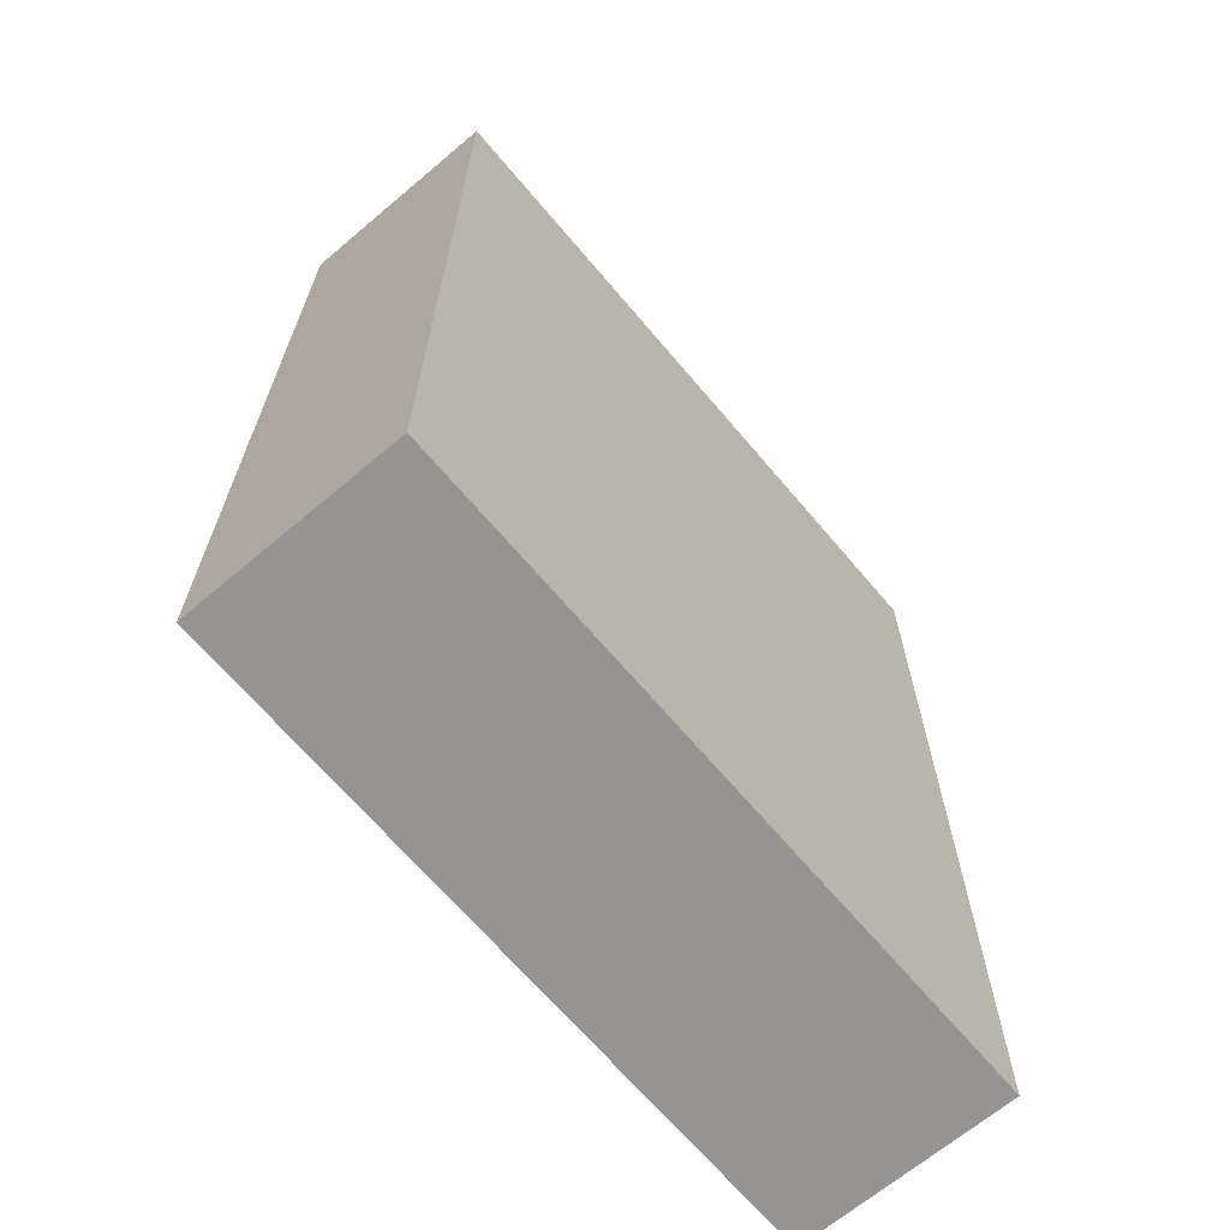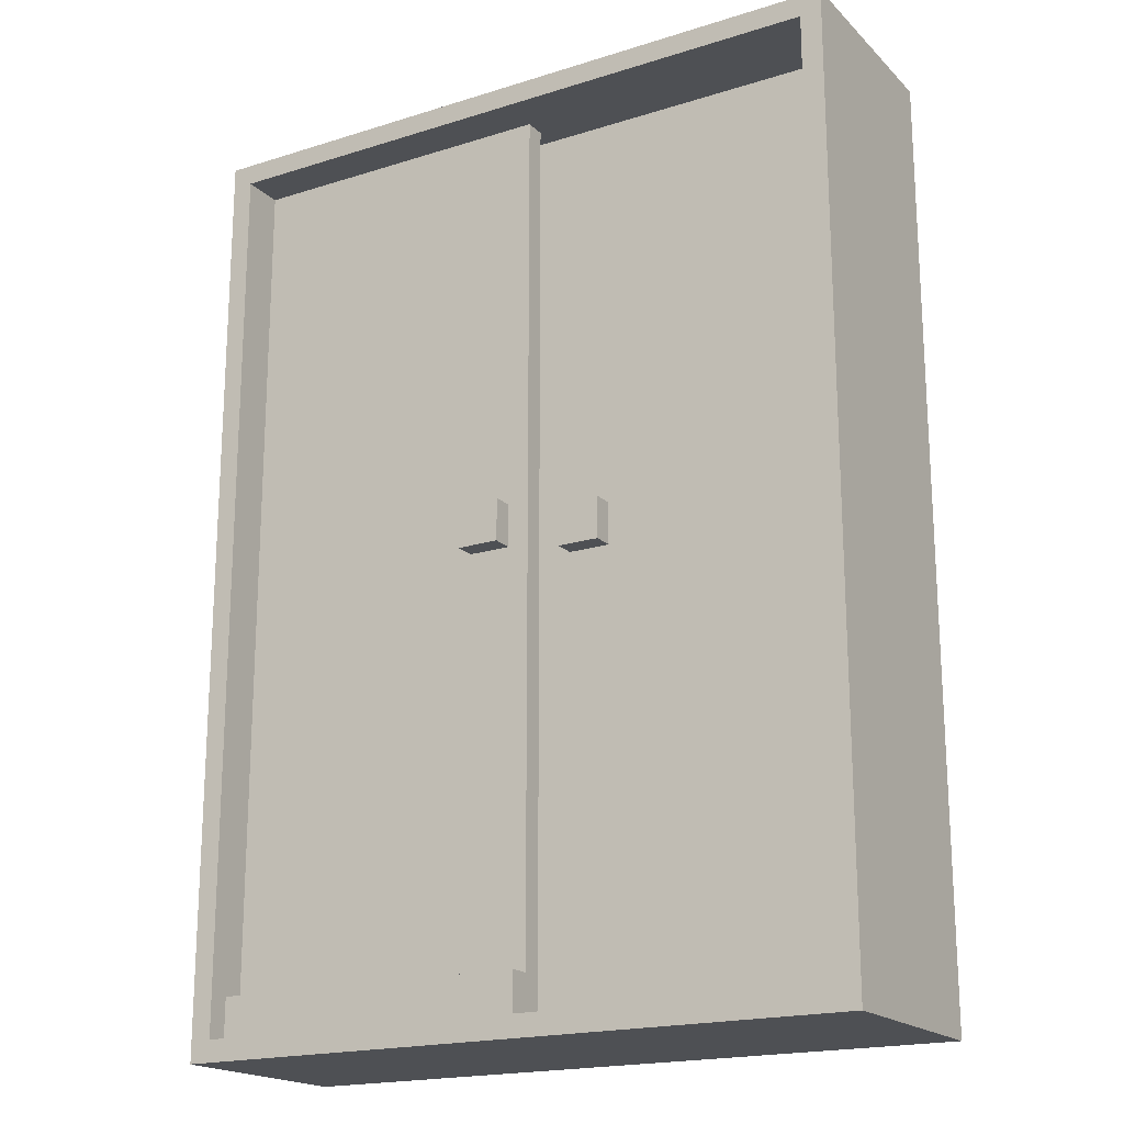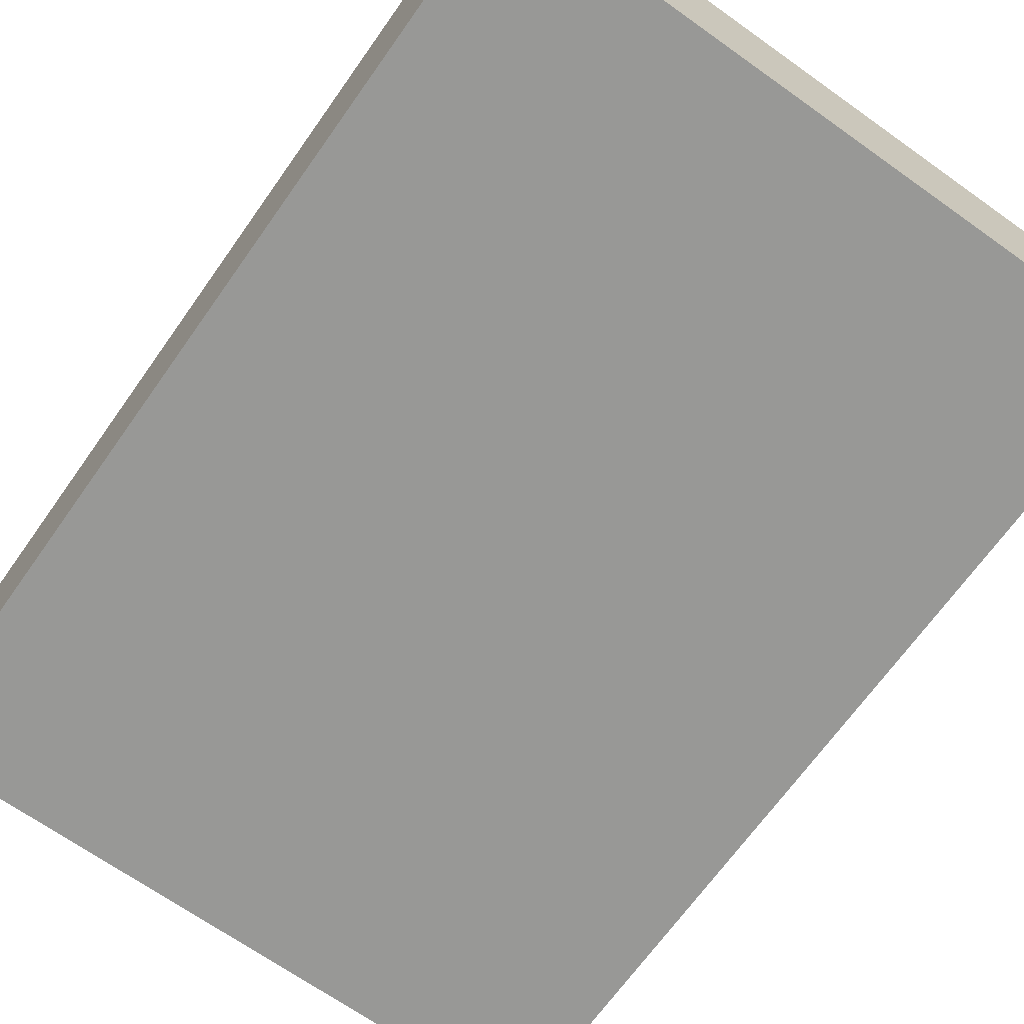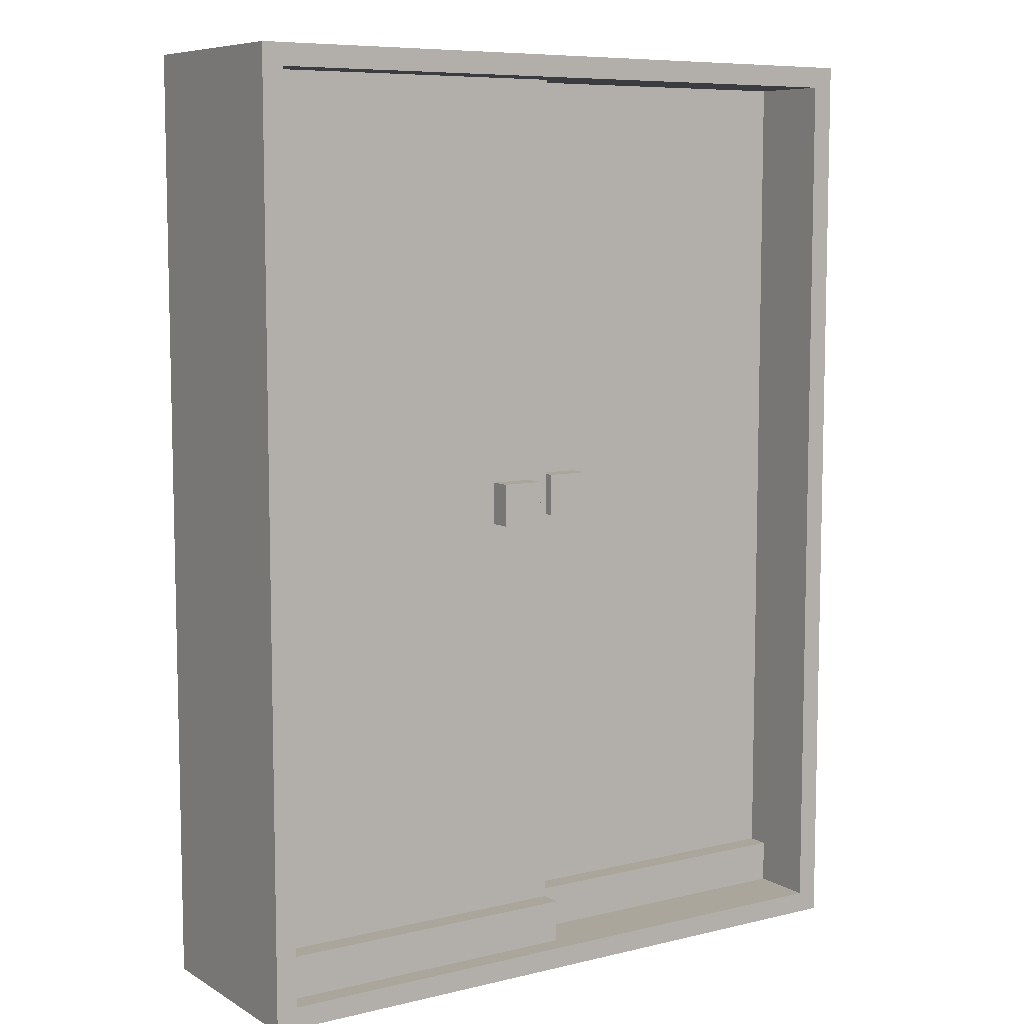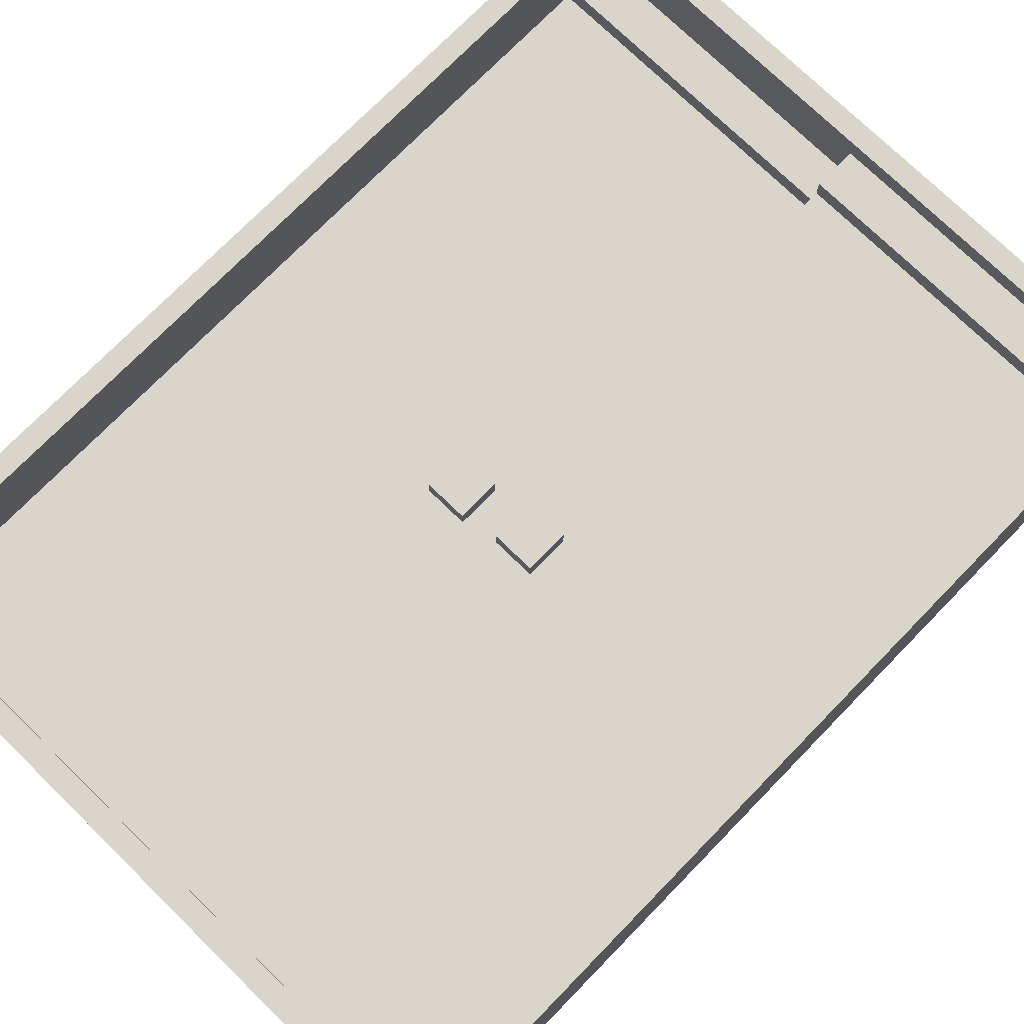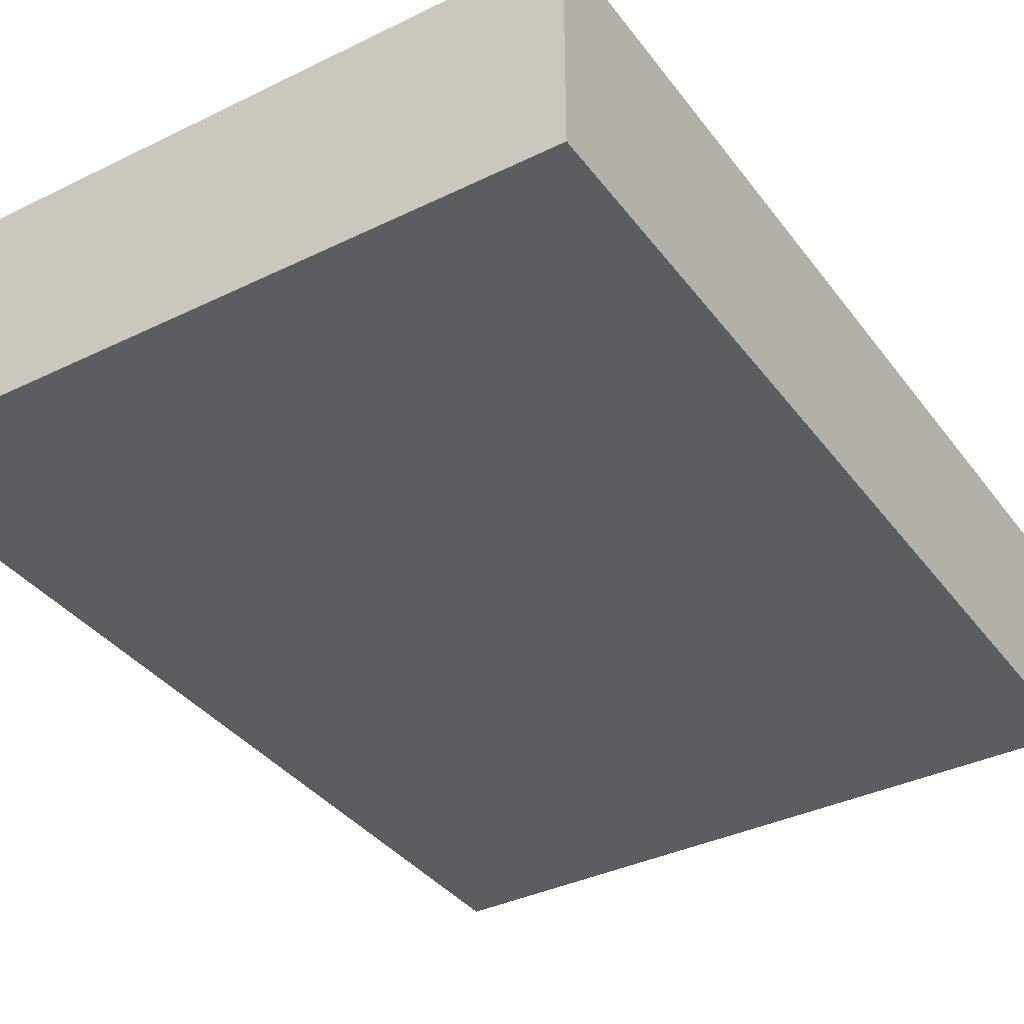
<metadata>
{"format":"obj","ext":"obj","renderer":"f3d","projection":"perspective","resolution":1024,"background":"white","views":[{"elev":-67.2,"azim":130.2,"up":"+Y"},{"elev":-19.0,"azim":30.6,"up":"+Y"},{"elev":-68.4,"azim":144.6,"up":"+Z"},{"elev":8.0,"azim":-33.4,"up":"+Y"},{"elev":74.5,"azim":-135.7,"up":"+Z"},{"elev":-37.0,"azim":-147.8,"up":"+Z"}]}
</metadata>
<code>
v -16 0 5
v -16 0 -5
v -16 3 4
v -16 3 -4
v -16 43 4
v -16 43 -4
v -16 44 5
v -16 44 -5
v -3 22 4
v -3 22 3
v -3 24 4
v -3 24 3
v 1 22 2
v 1 22 1
v 1 24 2
v 1 24 1
v 15 1 5
v 15 1 4
v 15 1 2
v 15 3 2
v 15 3 1
v 15 43 5
v 15 43 4
v 15 43 1
v -15 1 5
v -15 1 4
v -15 3 4
v -15 3 3
v -15 3 2
v -15 3 1
v -15 43 5
v -15 43 4
v -15 43 3
v -15 43 2
v -15 43 1
v -1 22 4
v -1 22 3
v -1 24 4
v -1 24 3
v 0 1 4
v 0 1 2
v 0 3 4
v 0 3 3
v 0 3 2
v 0 43 3
v 0 43 2
v 3 22 2
v 3 22 1
v 3 24 2
v 3 24 1
v 16 0 5
v 16 0 -5
v 16 1 4
v 16 1 -4
v 16 43 4
v 16 43 -4
v 16 44 5
v 16 44 -5
v -16 0 5
v -16 44 5
v -15 1 5
v -15 43 5
v 15 1 5
v 15 43 5
v 16 0 5
v 16 44 5
v -15 1 4
v -15 3 4
v -3 22 4
v -3 24 4
v -1 22 4
v -1 24 4
v 0 1 4
v 0 3 4
v -15 3 3
v -15 43 3
v -3 22 3
v -3 24 3
v -1 22 3
v -1 24 3
v 0 3 3
v 0 43 3
v 0 1 2
v 0 3 2
v 1 22 2
v 1 24 2
v 3 22 2
v 3 24 2
v 15 1 2
v 15 3 2
v -15 3 1
v -15 43 1
v 1 22 1
v 1 24 1
v 3 22 1
v 3 24 1
v 15 3 1
v 15 43 1
v -15 3 2
v -15 43 2
v -3 22 2
v -3 24 2
v -1 22 2
v -1 24 2
v 0 3 2
v 0 43 2
v -16 0 -5
v -16 44 -5
v 16 0 -5
v 16 44 -5
v -16 0 5
v 16 0 5
v 0 0 4
v 15 0 4
v 0 0 -4
v 15 0 -4
v -16 0 -5
v 16 0 -5
v -3 22 4
v -1 22 4
v -3 22 3
v -1 22 3
v 1 22 2
v 3 22 2
v 1 22 1
v 3 22 1
v -15 43 5
v 15 43 5
v -15 43 4
v 15 43 4
v -15 43 3
v 0 43 3
v -15 43 2
v 0 43 2
v -15 43 1
v 15 43 1
v -15 1 5
v 15 1 5
v -15 1 4
v 0 1 4
v 15 1 4
v 0 1 2
v 15 1 2
v -15 3 4
v 0 3 4
v -15 3 3
v 0 3 3
v -15 3 2
v 0 3 2
v 15 3 2
v -15 3 1
v 15 3 1
v -3 24 4
v -1 24 4
v -3 24 3
v -1 24 3
v 1 24 2
v 3 24 2
v 1 24 1
v 3 24 1
v -16 44 5
v 16 44 5
v -15 44 4
v 15 44 4
v -15 44 -4
v 15 44 -4
v -16 44 -5
v 16 44 -5
f 3 2 1
f 4 2 3
f 5 3 1
f 5 4 3
f 6 2 4
f 6 4 5
f 7 5 1
f 7 6 5
f 8 2 6
f 8 6 7
f 11 10 9
f 12 10 11
f 15 14 13
f 16 14 15
f 20 19 18
f 22 18 17
f 23 21 20
f 23 18 22
f 23 20 18
f 24 21 23
f 25 26 27
f 25 27 31
f 27 28 32
f 31 27 32
f 32 28 33
f 29 30 34
f 34 30 35
f 36 37 38
f 38 37 39
f 40 41 42
f 42 41 43
f 43 41 44
f 43 44 45
f 45 44 46
f 47 48 49
f 49 48 50
f 51 52 53
f 53 52 54
f 51 53 55
f 53 54 55
f 54 52 56
f 55 54 56
f 51 55 57
f 55 56 57
f 56 52 58
f 57 56 58
f 61 60 59
f 62 60 61
f 63 61 59
f 64 60 62
f 65 63 59
f 65 64 63
f 66 60 64
f 66 64 65
f 71 70 69
f 72 70 71
f 73 68 67
f 74 68 73
f 77 76 75
f 78 76 77
f 79 77 75
f 80 76 78
f 81 79 75
f 81 80 79
f 82 76 80
f 82 80 81
f 87 86 85
f 88 86 87
f 89 84 83
f 90 84 89
f 93 92 91
f 94 92 93
f 95 93 91
f 96 92 94
f 97 95 91
f 97 96 95
f 98 92 96
f 98 96 97
f 99 100 101
f 101 100 102
f 99 101 103
f 101 102 103
f 102 100 104
f 103 102 104
f 99 103 105
f 103 104 105
f 104 100 106
f 105 104 106
f 107 108 109
f 109 108 110
f 113 112 111
f 114 112 113
f 115 113 111
f 115 114 113
f 116 112 114
f 116 114 115
f 117 115 111
f 117 116 115
f 118 112 116
f 118 116 117
f 121 120 119
f 122 120 121
f 125 124 123
f 126 124 125
f 129 128 127
f 130 128 129
f 131 130 129
f 132 130 131
f 134 130 132
f 135 134 133
f 136 130 134
f 136 134 135
f 137 138 139
f 139 138 140
f 140 138 141
f 140 141 142
f 142 141 143
f 144 145 146
f 146 145 147
f 148 149 151
f 149 150 151
f 151 150 152
f 153 154 155
f 155 154 156
f 157 158 159
f 159 158 160
f 161 162 163
f 163 162 164
f 161 163 165
f 163 164 165
f 164 162 166
f 165 164 166
f 161 165 167
f 165 166 167
f 166 162 168
f 167 166 168

</code>
